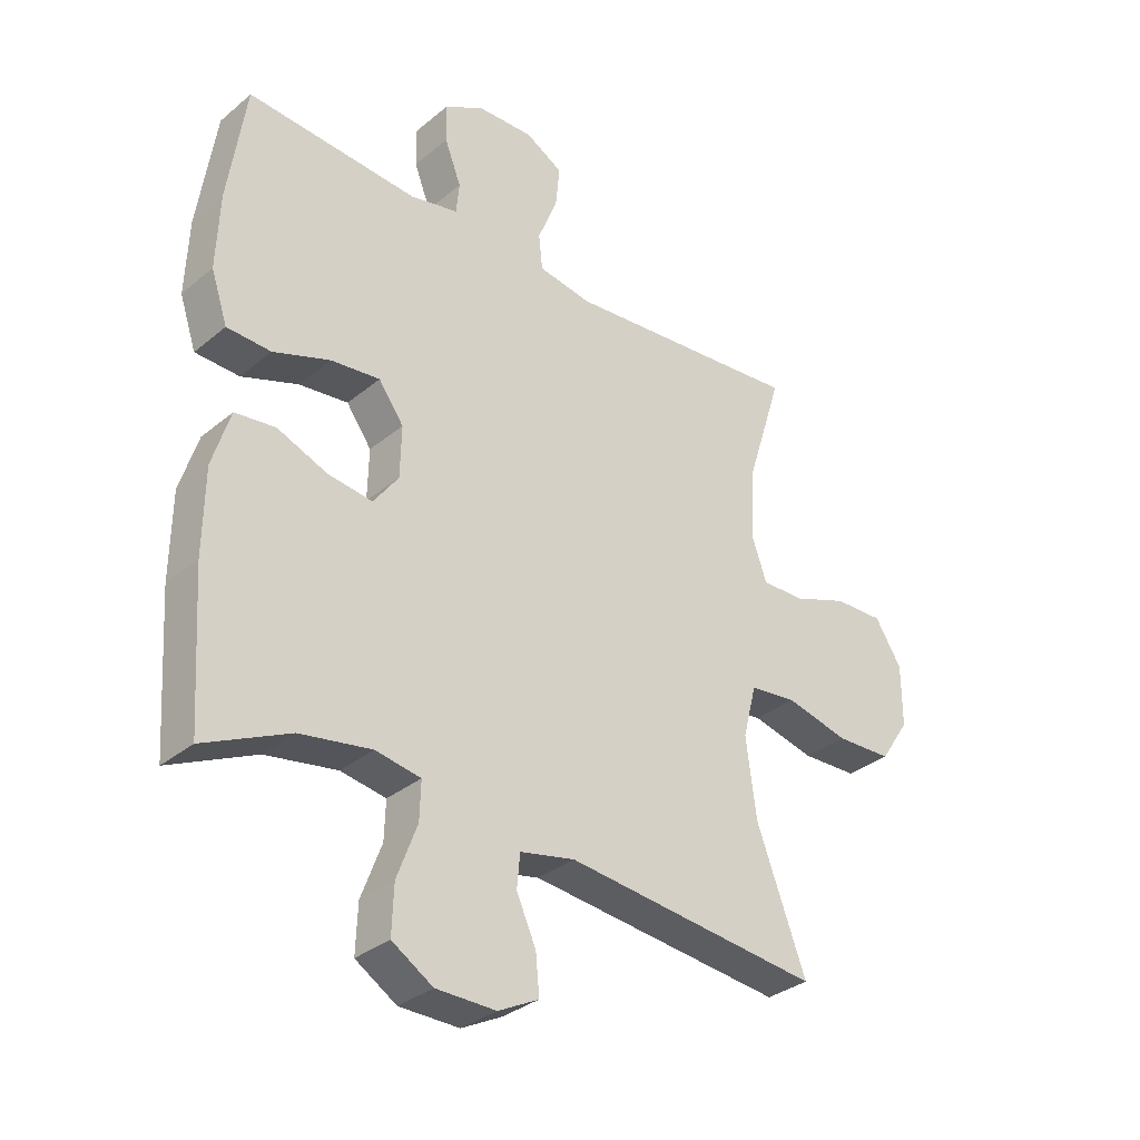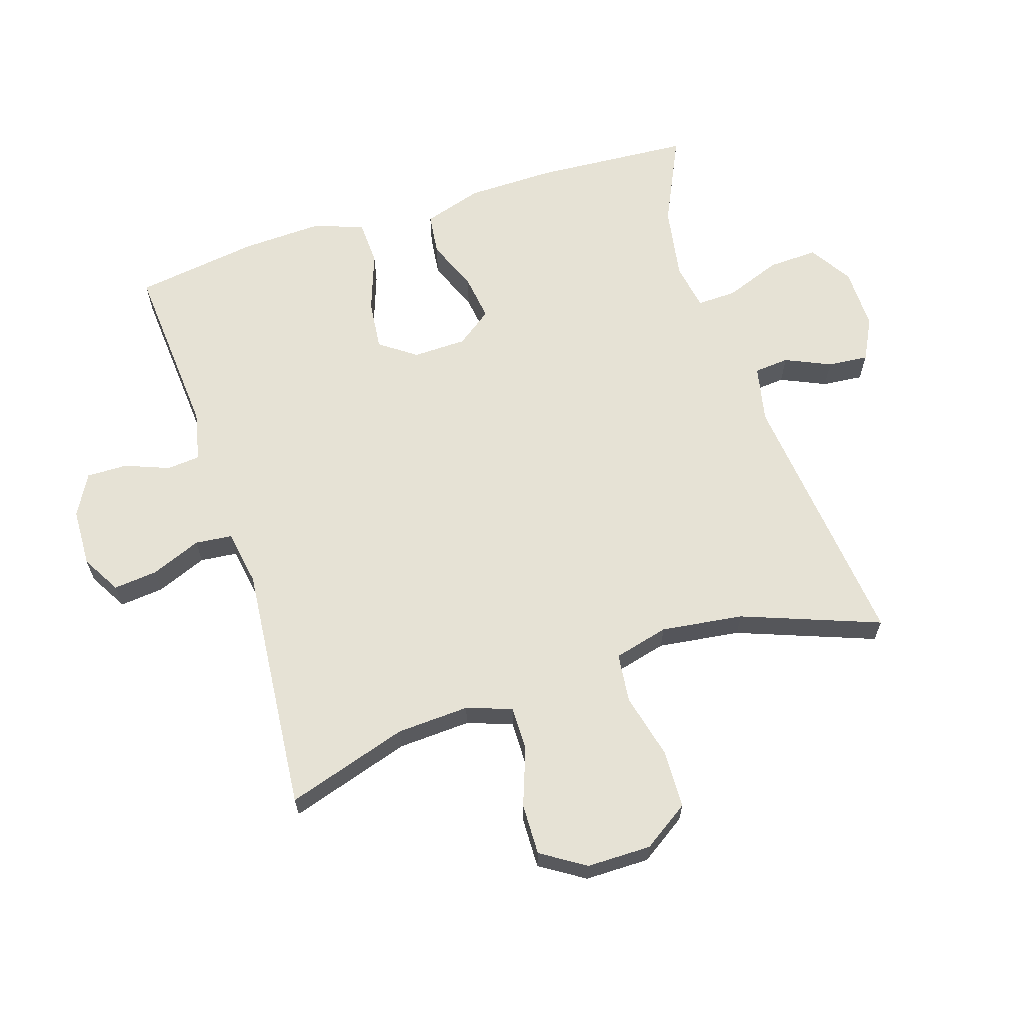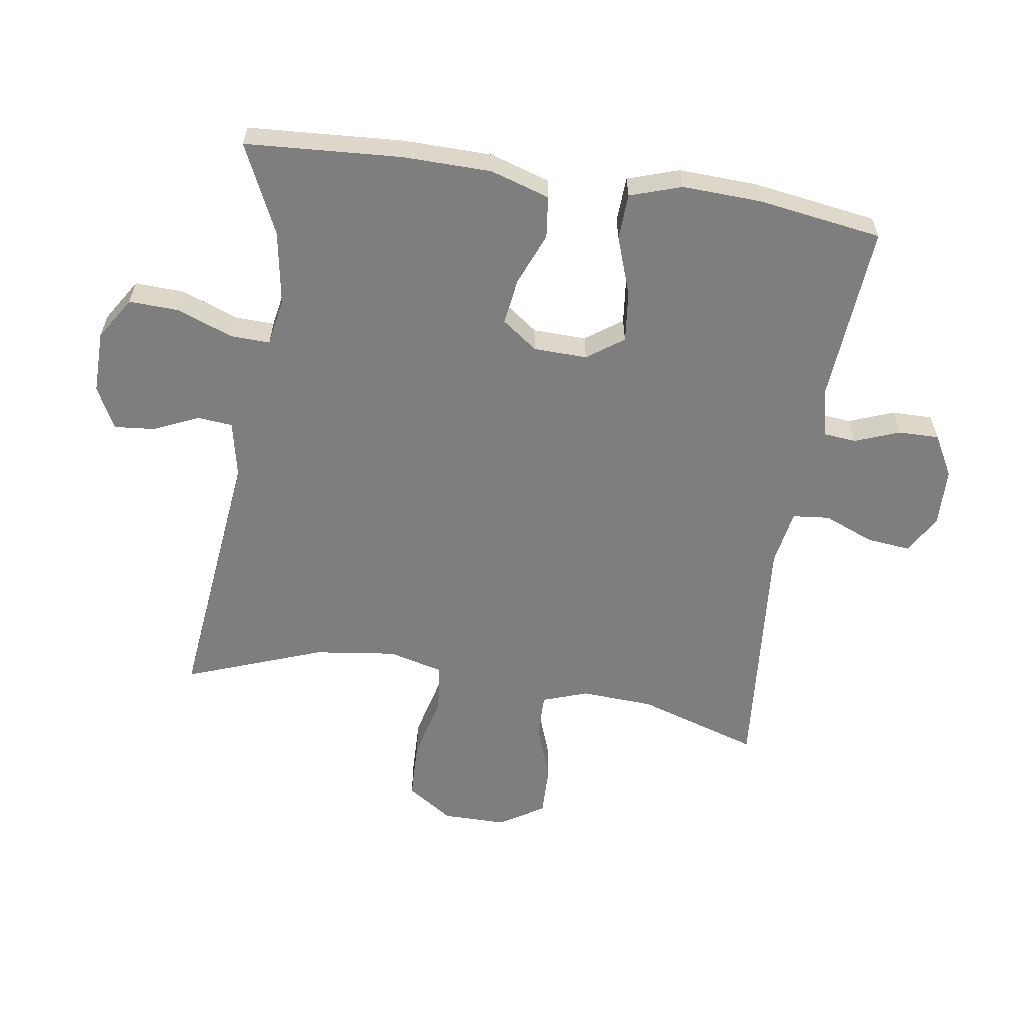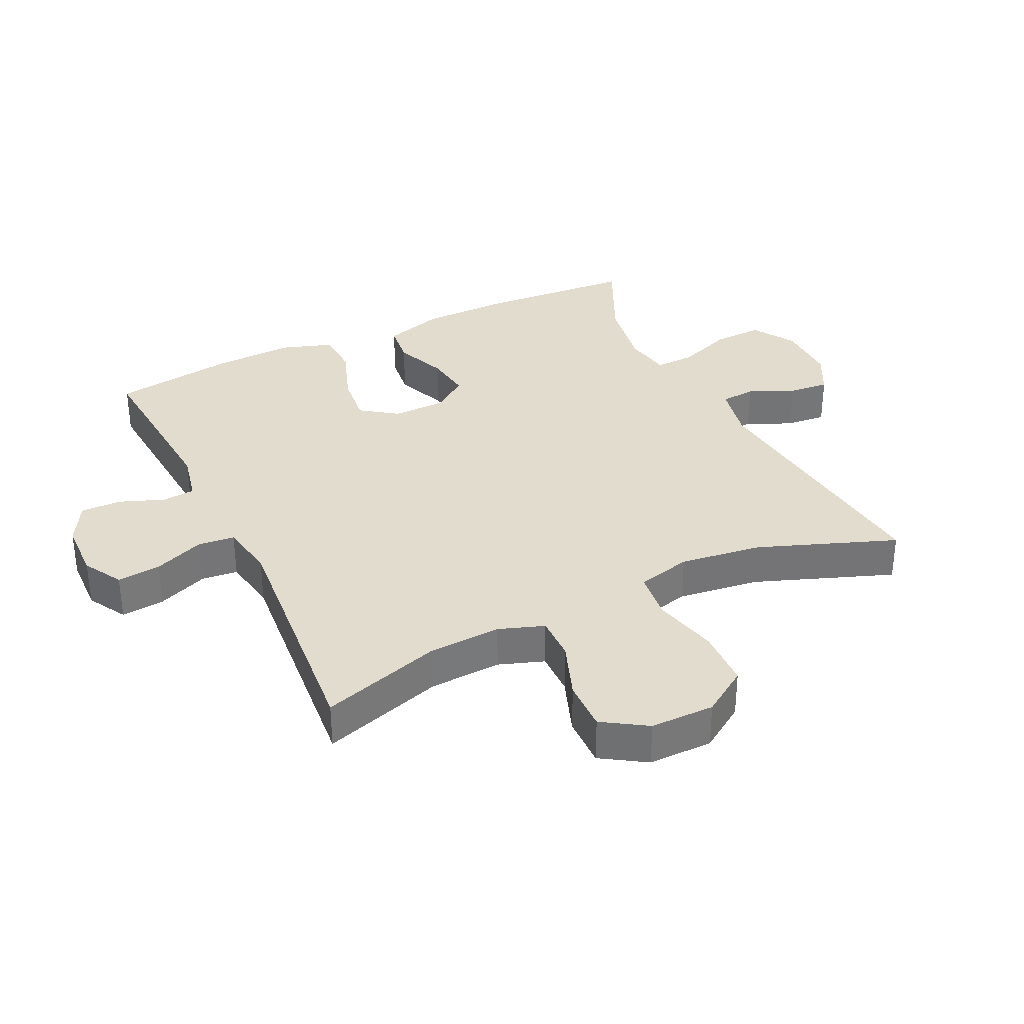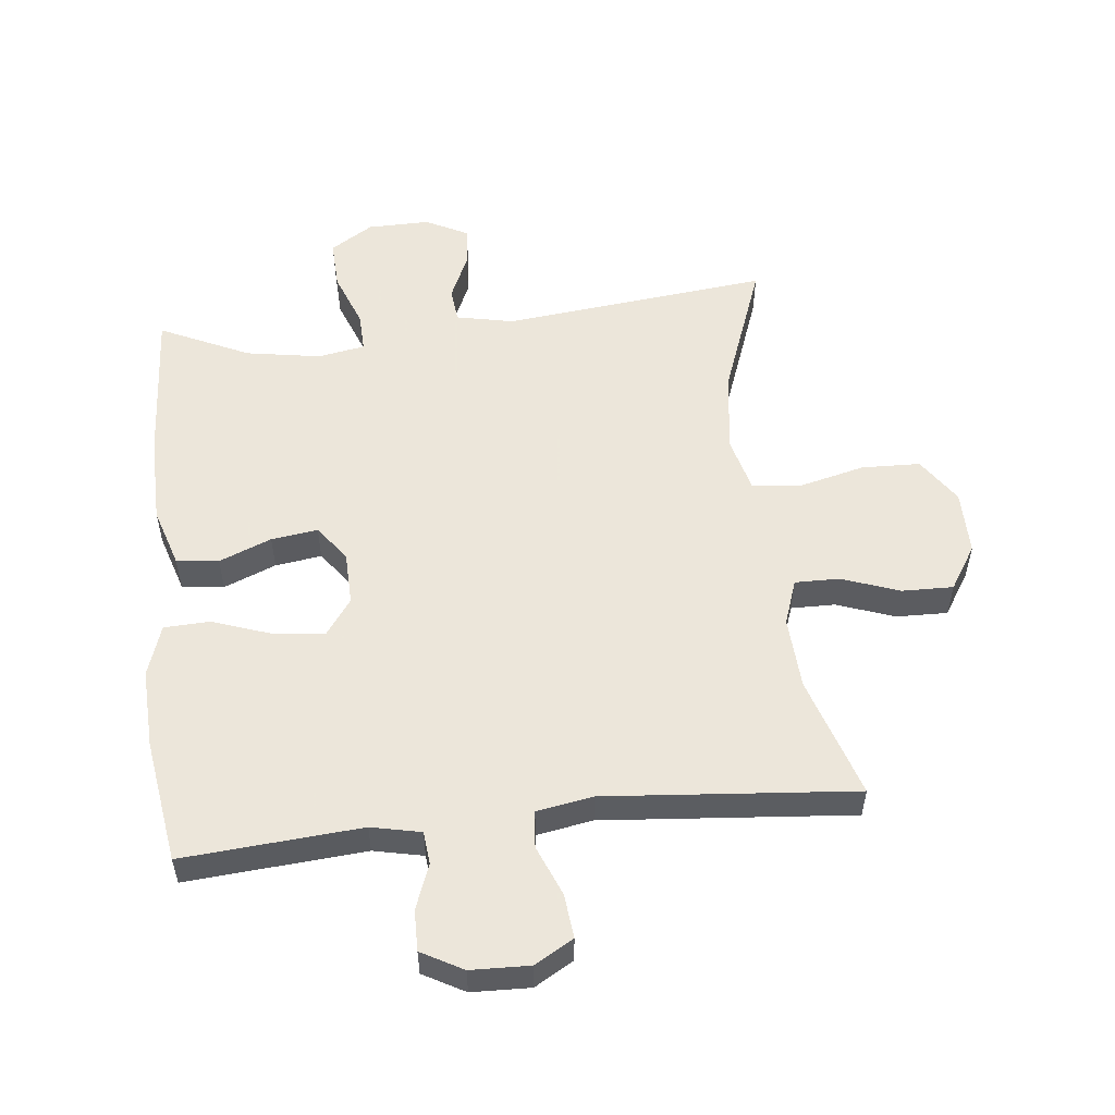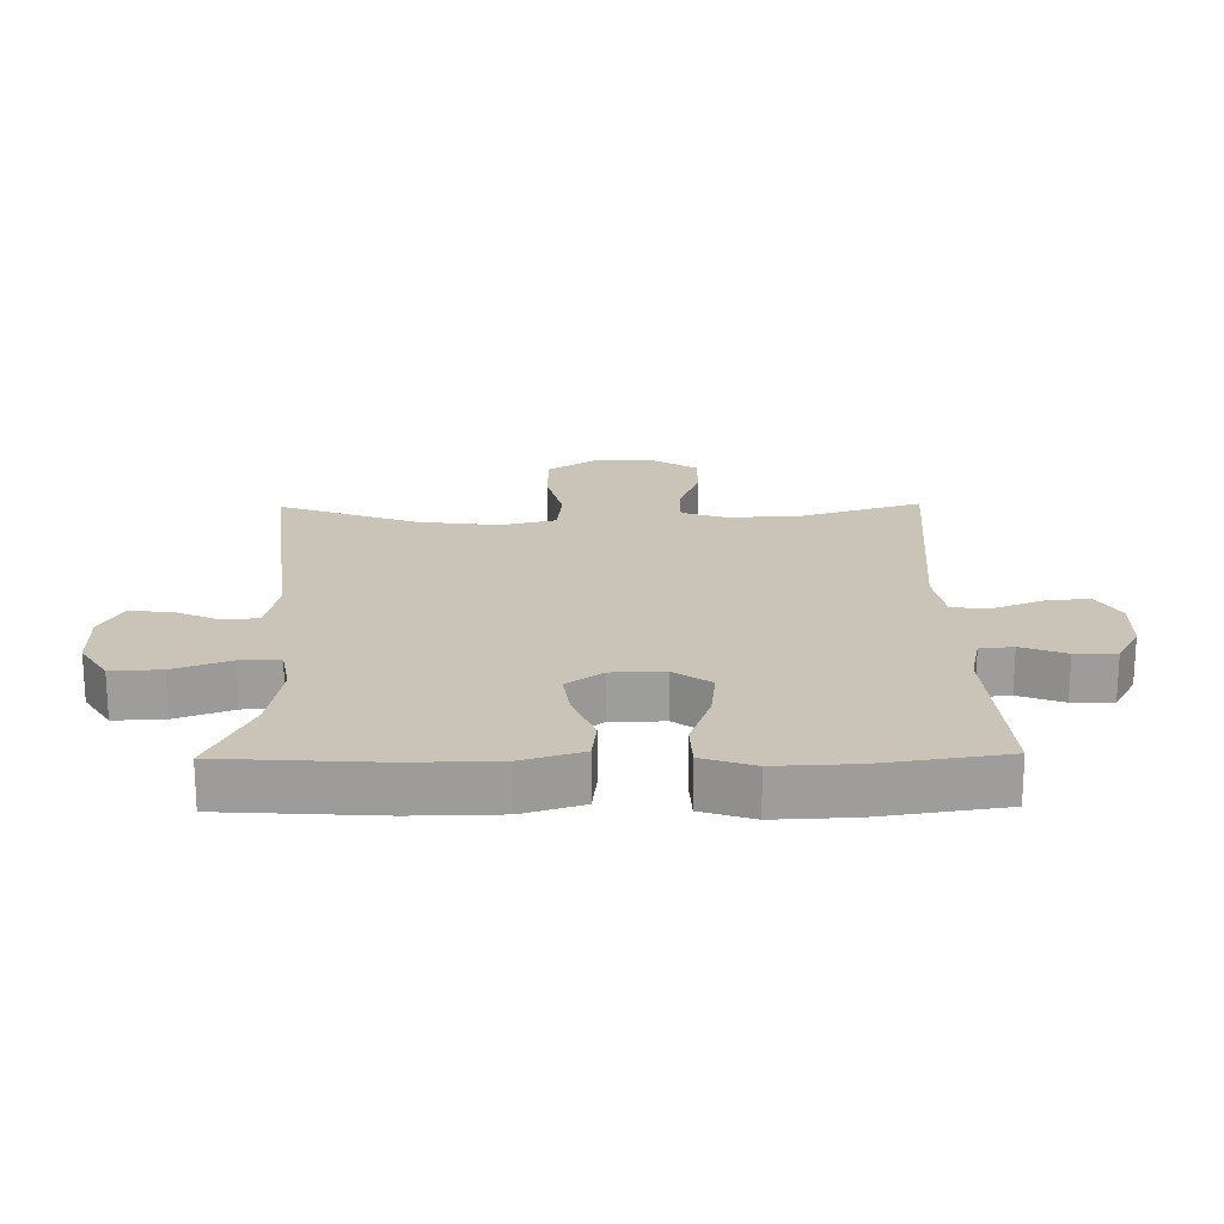
<metadata>
{"format":"obj","ext":"obj","renderer":"f3d","projection":"perspective","resolution":1024,"background":"white","views":[{"elev":-32.8,"azim":-41.4,"up":"+Z"},{"elev":64.0,"azim":72.2,"up":"+Y"},{"elev":-59.5,"azim":-98.8,"up":"+Y"},{"elev":34.1,"azim":64.3,"up":"+Y"},{"elev":54.2,"azim":-6.4,"up":"+Y"},{"elev":19.9,"azim":-90.9,"up":"+Y"}]}
</metadata>
<code>
v 0.5 0.07 -0.5
v 0.081 0.07 -0.455
v -0.009 0.07 -0.474
v -0.014 0.07 -0.529
v 0.018 0.07 -0.6
v 0.024 0.07 -0.664
v -0.042 0.07 -0.698
v -0.14 0.07 -0.697
v -0.207 0.07 -0.655
v -0.204 0.07 -0.577
v -0.171 0.07 -0.489
v -0.169 0.07 -0.427
v -0.243 0.07 -0.414
v -0.36 0.07 -0.434
v -0.5 0.07 -0.5
v -0.516 0.07 -0.255
v -0.514 0.07 -0.116
v -0.485 0.07 -0.023
v -0.419 0.07 -0.015
v -0.337 0.07 -0.048
v -0.264 0.07 -0.058
v -0.223 0.07 -0.002
v -0.221 0.07 0.082
v -0.262 0.07 0.139
v -0.342 0.07 0.13
v -0.435 0.07 0.097
v -0.507 0.07 0.1
v -0.534 0.07 0.181
v -0.529 0.07 0.305
v -0.5 0.07 0.5
v -0.22 0.07 0.479
v -0.142 0.07 0.496
v -0.137 0.07 0.548
v -0.164 0.07 0.618
v -0.165 0.07 0.682
v -0.1 0.07 0.718
v -0.008 0.07 0.721
v 0.053 0.07 0.686
v 0.046 0.07 0.617
v 0.014 0.07 0.538
v 0.02 0.07 0.48
v 0.108 0.07 0.465
v 0.5 0.07 0.5
v 0.44 0.07 0.309
v 0.434 0.07 0.195
v 0.459 0.07 0.124
v 0.529 0.07 0.125
v 0.619 0.07 0.158
v 0.7 0.07 0.16
v 0.744 0.07 0.091
v 0.744 0.07 -0.01
v 0.696 0.07 -0.082
v 0.604 0.07 -0.085
v 0.501 0.07 -0.06
v 0.424 0.07 -0.069
v 0.402 0.07 -0.155
v 0.419 0.07 -0.284
v 0.5 0 -0.5
v 0.081 0 -0.455
v -0.009 0 -0.474
v -0.014 0 -0.529
v 0.018 0 -0.6
v 0.024 0 -0.664
v -0.042 0 -0.698
v -0.14 0 -0.697
v -0.207 0 -0.655
v -0.204 0 -0.577
v -0.171 0 -0.489
v -0.169 0 -0.427
v -0.243 0 -0.414
v -0.36 0 -0.434
v -0.5 0 -0.5
v -0.516 0 -0.255
v -0.514 0 -0.116
v -0.485 0 -0.023
v -0.419 0 -0.015
v -0.337 0 -0.048
v -0.264 0 -0.058
v -0.223 0 -0.002
v -0.221 0 0.082
v -0.262 0 0.139
v -0.342 0 0.13
v -0.435 0 0.097
v -0.507 0 0.1
v -0.534 0 0.181
v -0.529 0 0.305
v -0.5 0 0.5
v -0.22 0 0.479
v -0.142 0 0.496
v -0.137 0 0.548
v -0.164 0 0.618
v -0.165 0 0.682
v -0.1 0 0.718
v -0.008 0 0.721
v 0.053 0 0.686
v 0.046 0 0.617
v 0.014 0 0.538
v 0.02 0 0.48
v 0.108 0 0.465
v 0.5 0 0.5
v 0.44 0 0.309
v 0.434 0 0.195
v 0.459 0 0.124
v 0.529 0 0.125
v 0.619 0 0.158
v 0.7 0 0.16
v 0.744 0 0.091
v 0.744 0 -0.01
v 0.696 0 -0.082
v 0.604 0 -0.085
v 0.501 0 -0.06
v 0.424 0 -0.069
v 0.402 0 -0.155
v 0.419 0 -0.284
f 52 53 54
f 51 52 54
f 50 51 54
f 49 50 54
f 48 49 54
f 47 48 54
f 46 47 54 55
f 45 46 55 56
f 42 43 44
f 44 45 56
f 42 44 56
f 41 42 56
f 38 39 40
f 37 38 40
f 36 37 40
f 35 36 40
f 34 35 40
f 33 34 40
f 32 33 40 41
f 41 56 57
f 32 41 57
f 31 32 57
f 29 30 31
f 28 29 31
f 27 28 31
f 26 27 31
f 25 26 31
f 18 19 20
f 17 18 20
f 16 17 20
f 15 16 20
f 14 15 20
f 13 14 20 21
f 12 13 21 22
f 9 10 11
f 8 9 11
f 7 8 11
f 6 7 11
f 5 6 11
f 4 5 11
f 3 4 11 12
f 12 22 23
f 3 12 23
f 2 3 23
f 1 2 23
f 57 1 23
f 31 57 23
f 24 25 31
f 23 24 31
f 111 110 109
f 111 109 108
f 111 108 107
f 111 107 106
f 111 106 105
f 111 105 104
f 112 111 104 103
f 113 112 103 102
f 101 100 99
f 113 102 101
f 113 101 99
f 113 99 98
f 97 96 95
f 97 95 94
f 97 94 93
f 97 93 92
f 97 92 91
f 97 91 90
f 98 97 90 89
f 114 113 98
f 114 98 89
f 114 89 88
f 88 87 86
f 88 86 85
f 88 85 84
f 88 84 83
f 88 83 82
f 77 76 75
f 77 75 74
f 77 74 73
f 77 73 72
f 77 72 71
f 78 77 71 70
f 79 78 70 69
f 68 67 66
f 68 66 65
f 68 65 64
f 68 64 63
f 68 63 62
f 68 62 61
f 69 68 61 60
f 80 79 69
f 80 69 60
f 80 60 59
f 80 59 58
f 80 58 114
f 80 114 88
f 88 82 81
f 88 81 80
f 1 58 59 2
f 2 59 60 3
f 3 60 61 4
f 4 61 62 5
f 5 62 63 6
f 6 63 64 7
f 7 64 65 8
f 8 65 66 9
f 9 66 67 10
f 10 67 68 11
f 11 68 69 12
f 12 69 70 13
f 13 70 71 14
f 14 71 72 15
f 15 72 73 16
f 16 73 74 17
f 17 74 75 18
f 18 75 76 19
f 19 76 77 20
f 20 77 78 21
f 21 78 79 22
f 22 79 80 23
f 23 80 81 24
f 24 81 82 25
f 25 82 83 26
f 26 83 84 27
f 27 84 85 28
f 28 85 86 29
f 29 86 87 30
f 30 87 88 31
f 31 88 89 32
f 32 89 90 33
f 33 90 91 34
f 34 91 92 35
f 35 92 93 36
f 36 93 94 37
f 37 94 95 38
f 38 95 96 39
f 39 96 97 40
f 40 97 98 41
f 41 98 99 42
f 42 99 100 43
f 43 100 101 44
f 44 101 102 45
f 45 102 103 46
f 46 103 104 47
f 47 104 105 48
f 48 105 106 49
f 49 106 107 50
f 50 107 108 51
f 51 108 109 52
f 52 109 110 53
f 53 110 111 54
f 54 111 112 55
f 55 112 113 56
f 56 113 114 57
f 57 114 58 1

</code>
